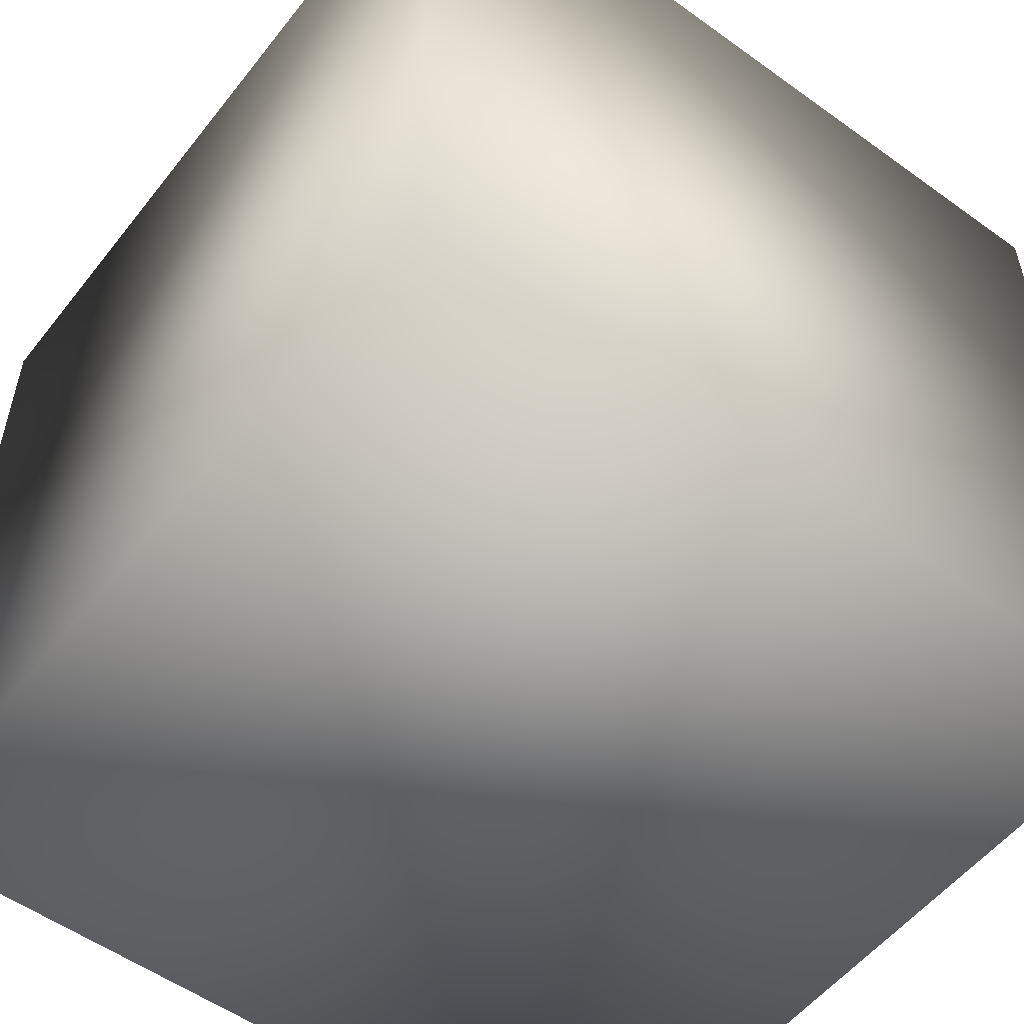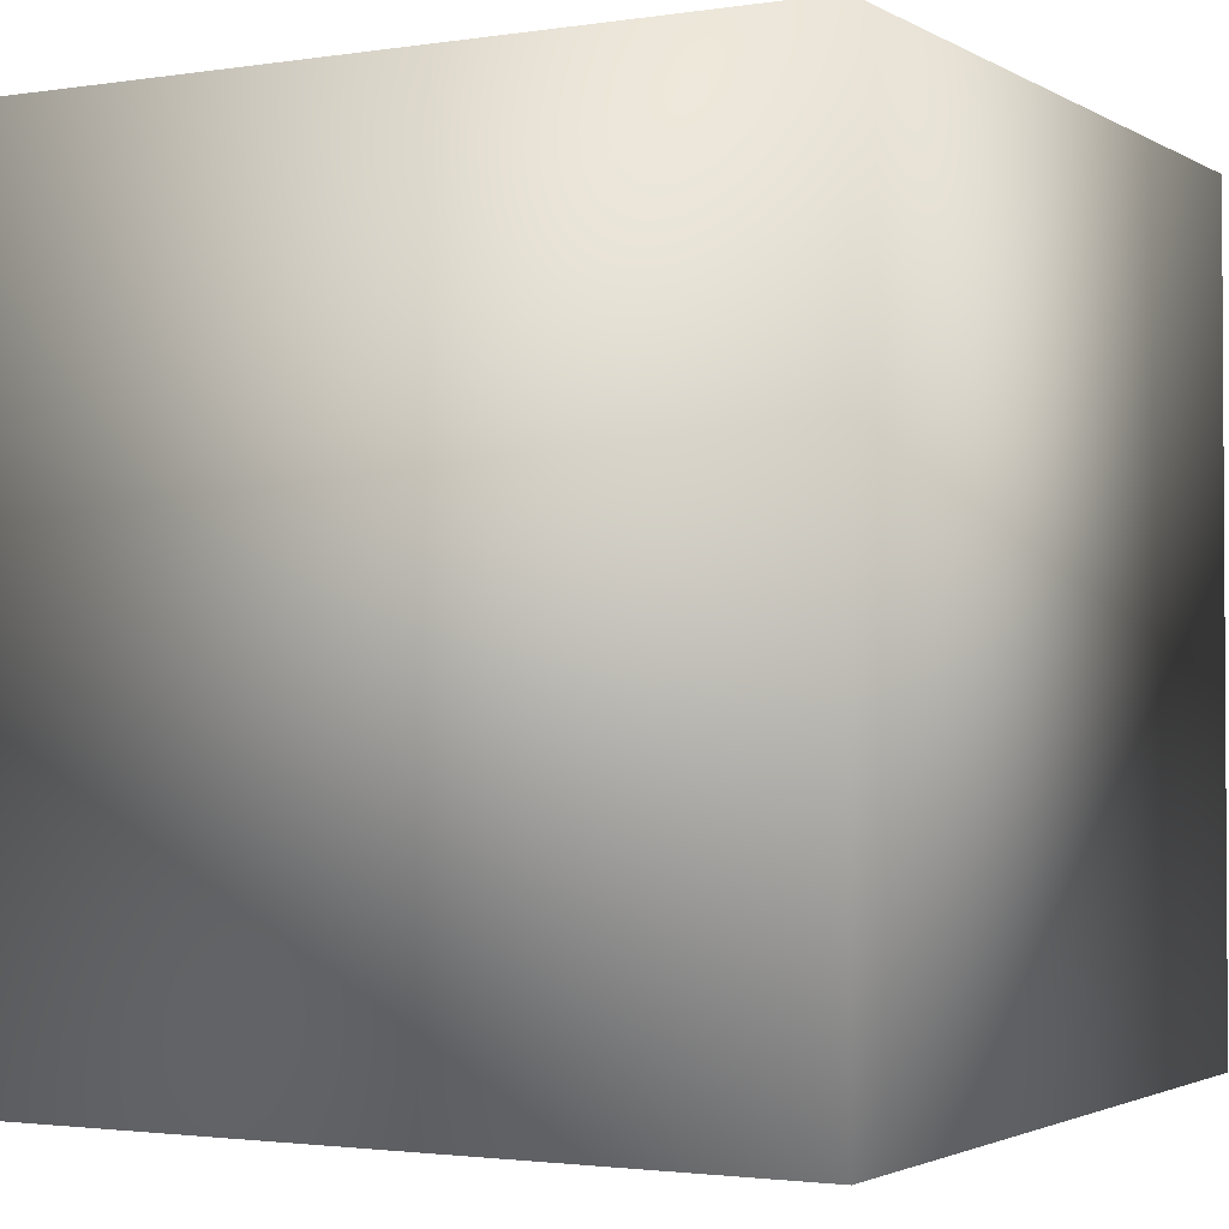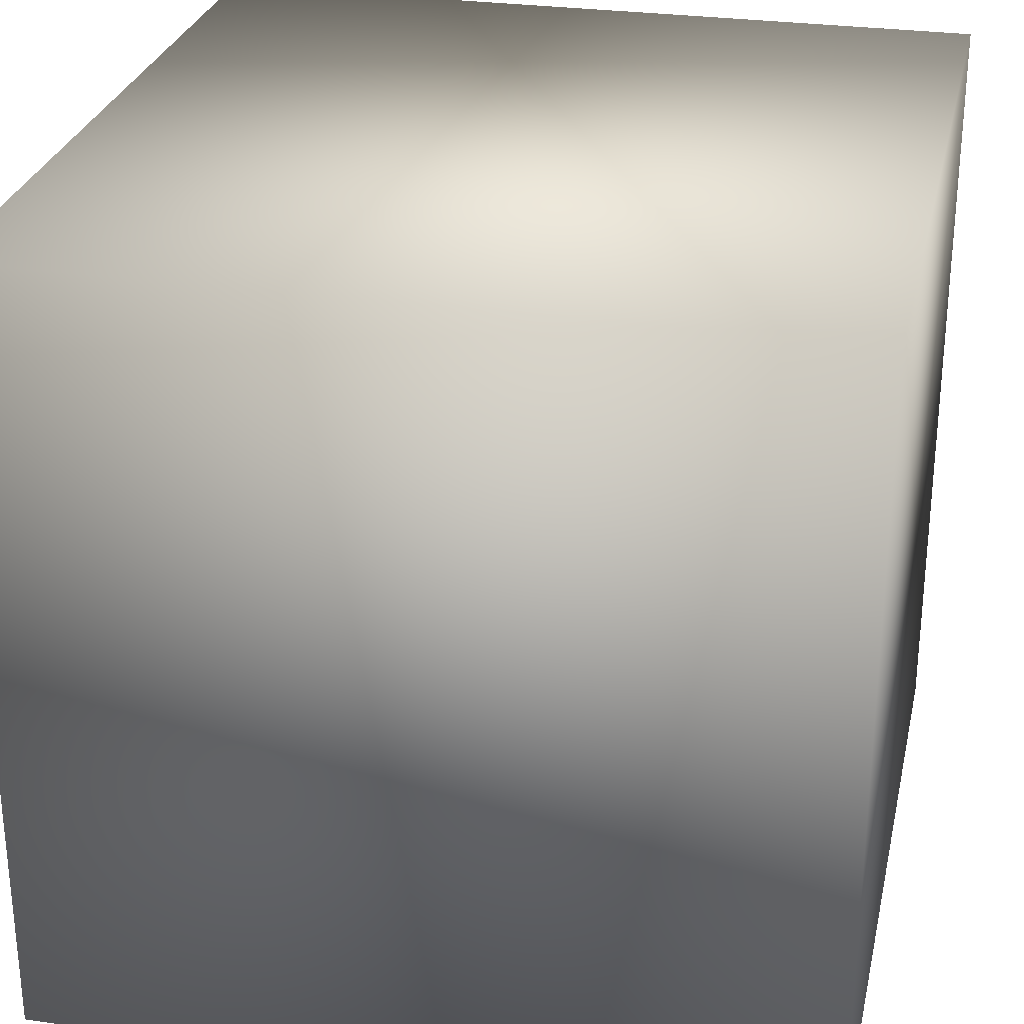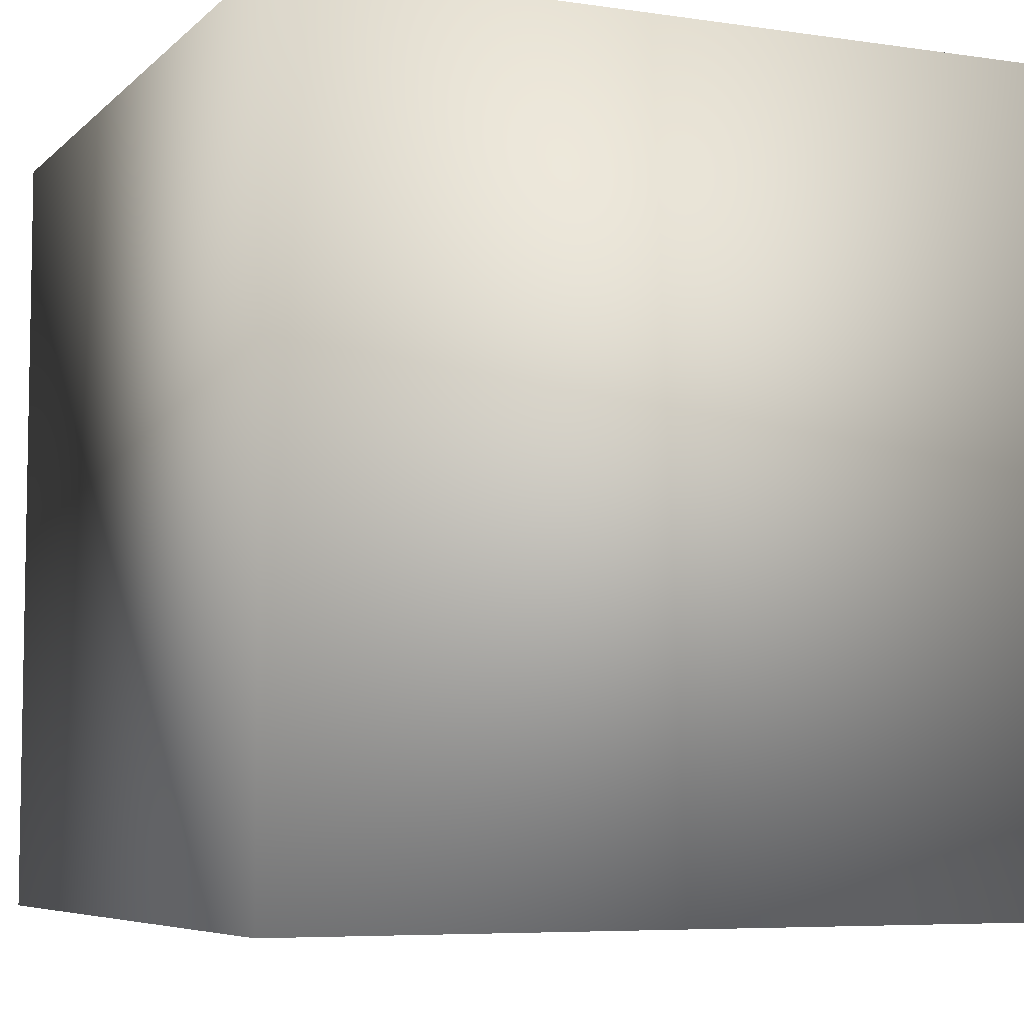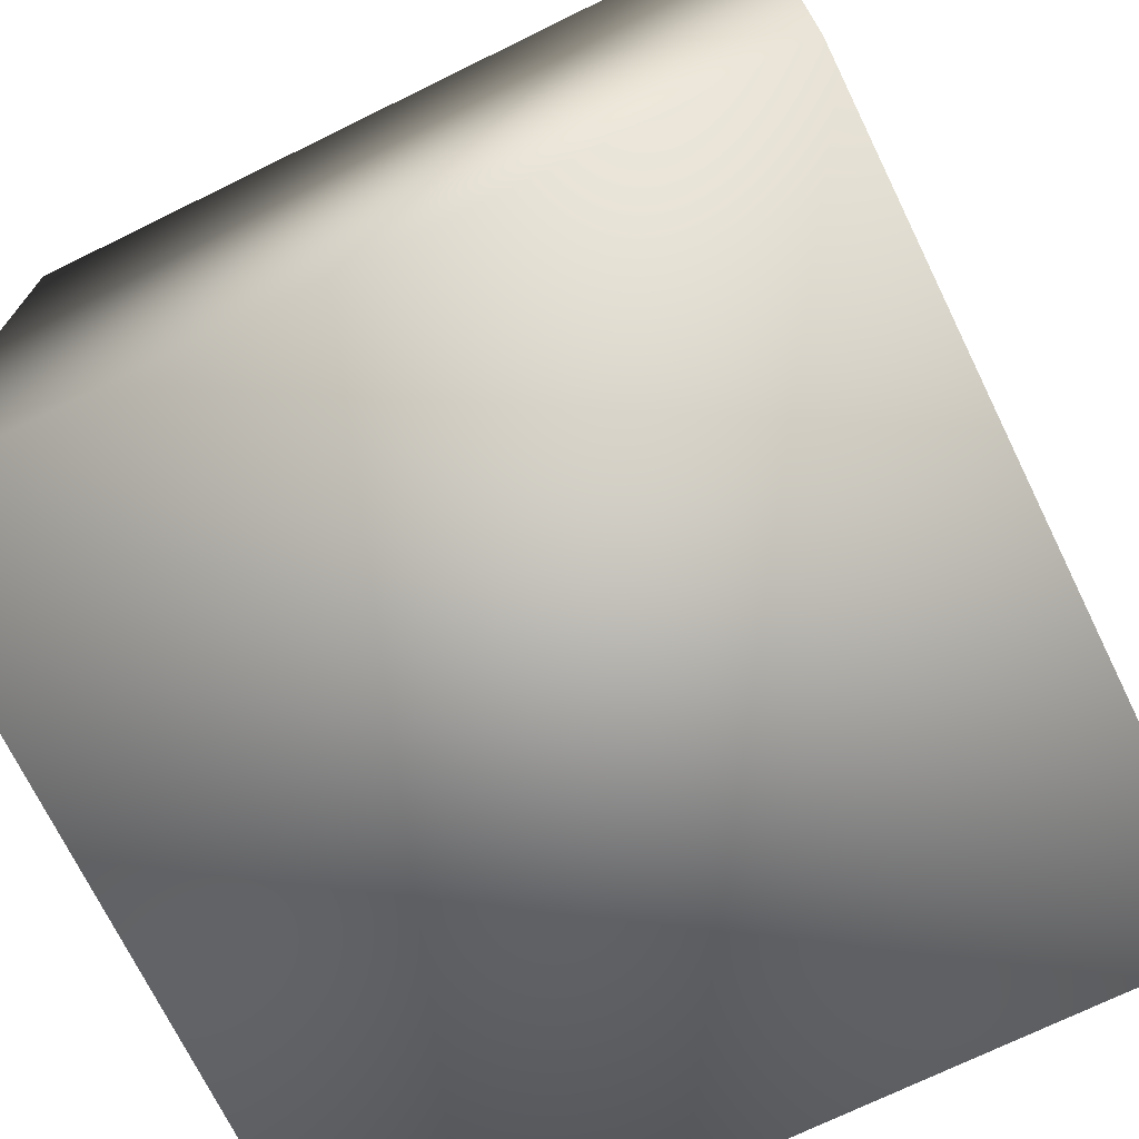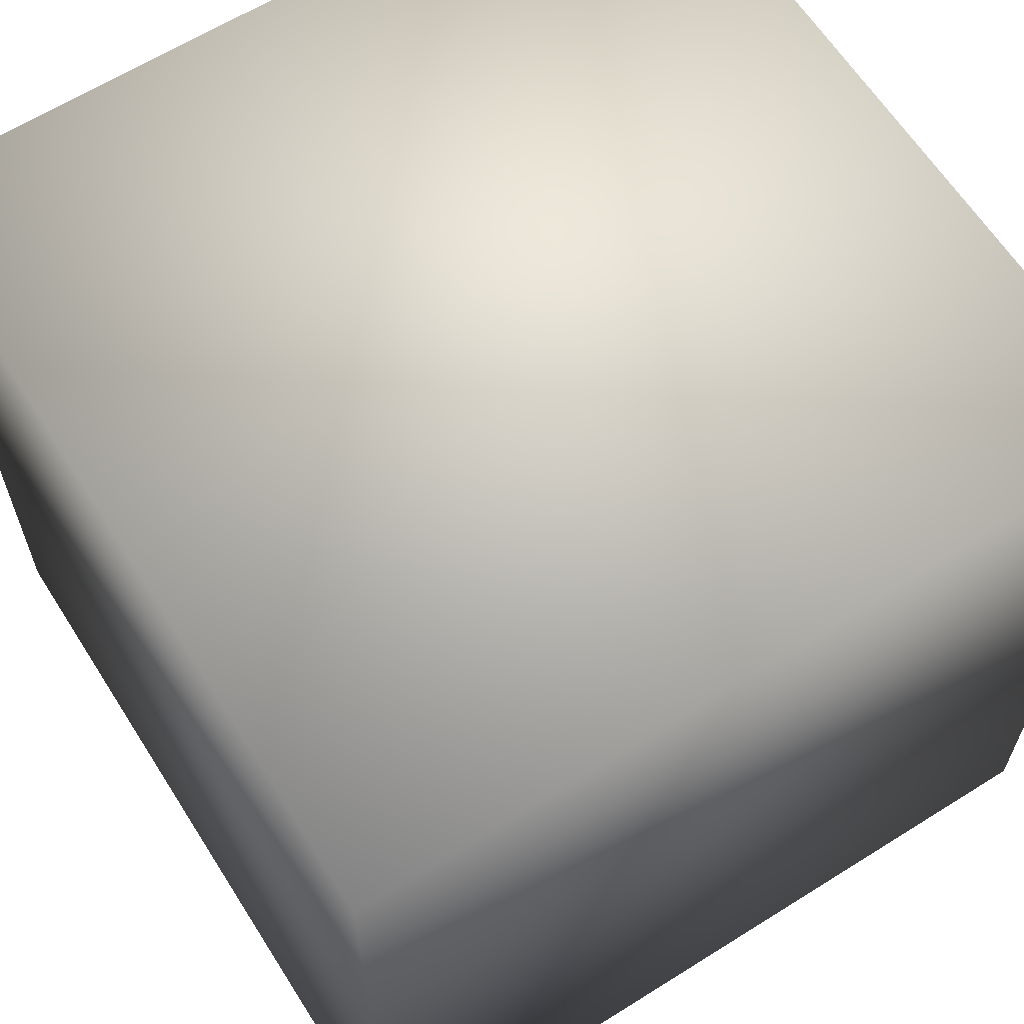
<metadata>
{"format":"obj","ext":"obj","renderer":"f3d","projection":"perspective","resolution":1024,"background":"white","views":[{"elev":-54.3,"azim":52.6,"up":"+Z"},{"elev":-2.1,"azim":-61.2,"up":"+Y"},{"elev":28.1,"azim":-77.6,"up":"+Z"},{"elev":-6.4,"azim":156.2,"up":"+Z"},{"elev":-72.0,"azim":26.1,"up":"+Y"},{"elev":63.2,"azim":57.6,"up":"+Y"}]}
</metadata>
<code>
o 8mm_cube
v 4 0 4
v 4 0 -4
v 4 8 4
v 4 8 -4
v -4 0 4
v -4 8 4
v -4 0 -4
v -4 8 -4
f 1 2 3
f 3 2 4
f 5 1 6
f 6 1 3
f 7 5 8
f 8 5 6
f 2 7 4
f 4 7 8
f 4 8 3
f 3 8 6
f 7 2 5
f 5 2 1

</code>
